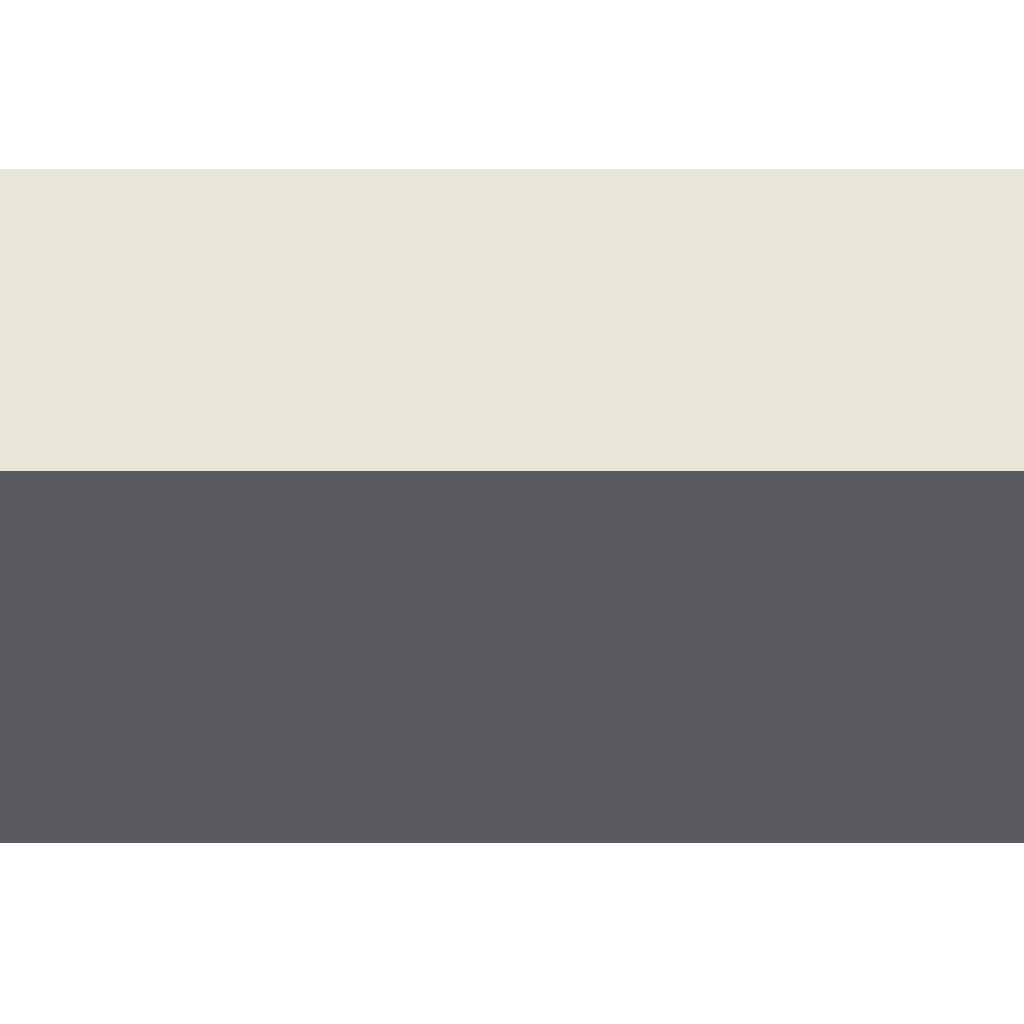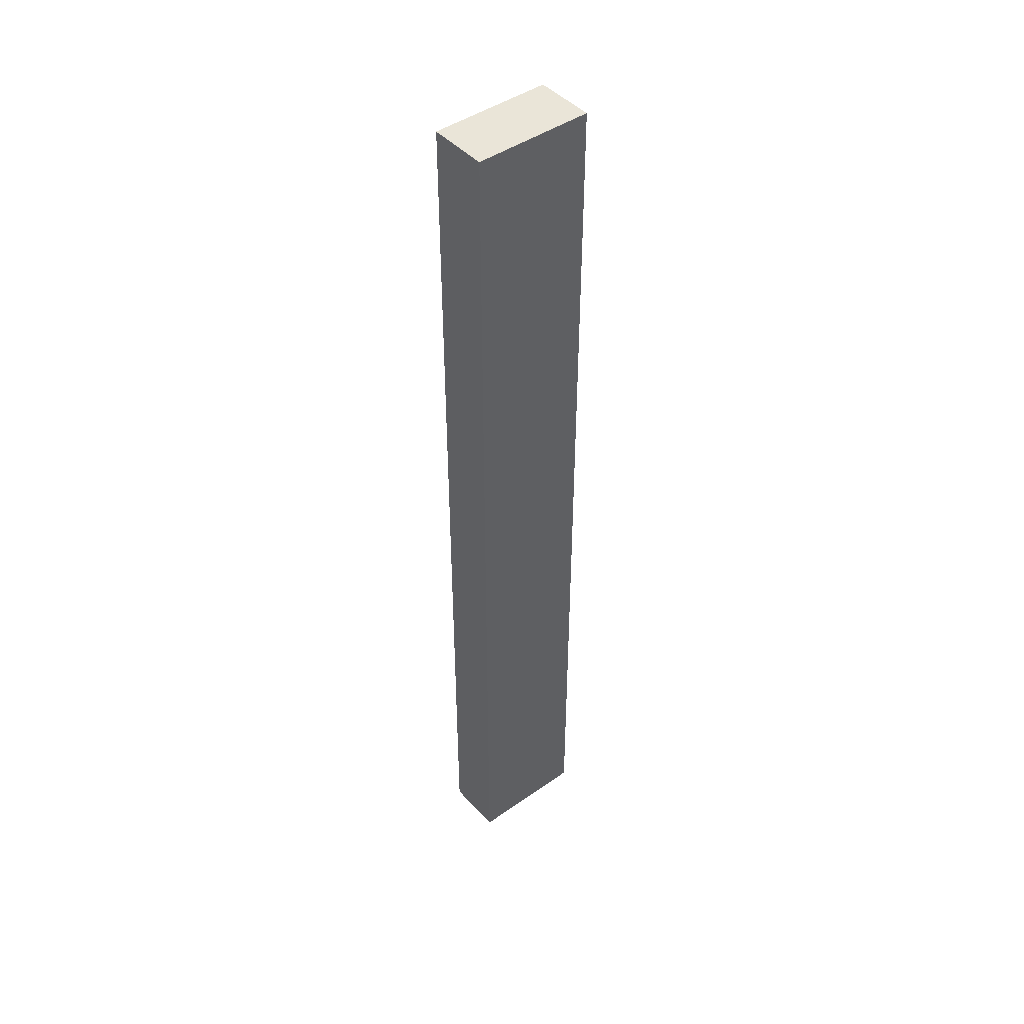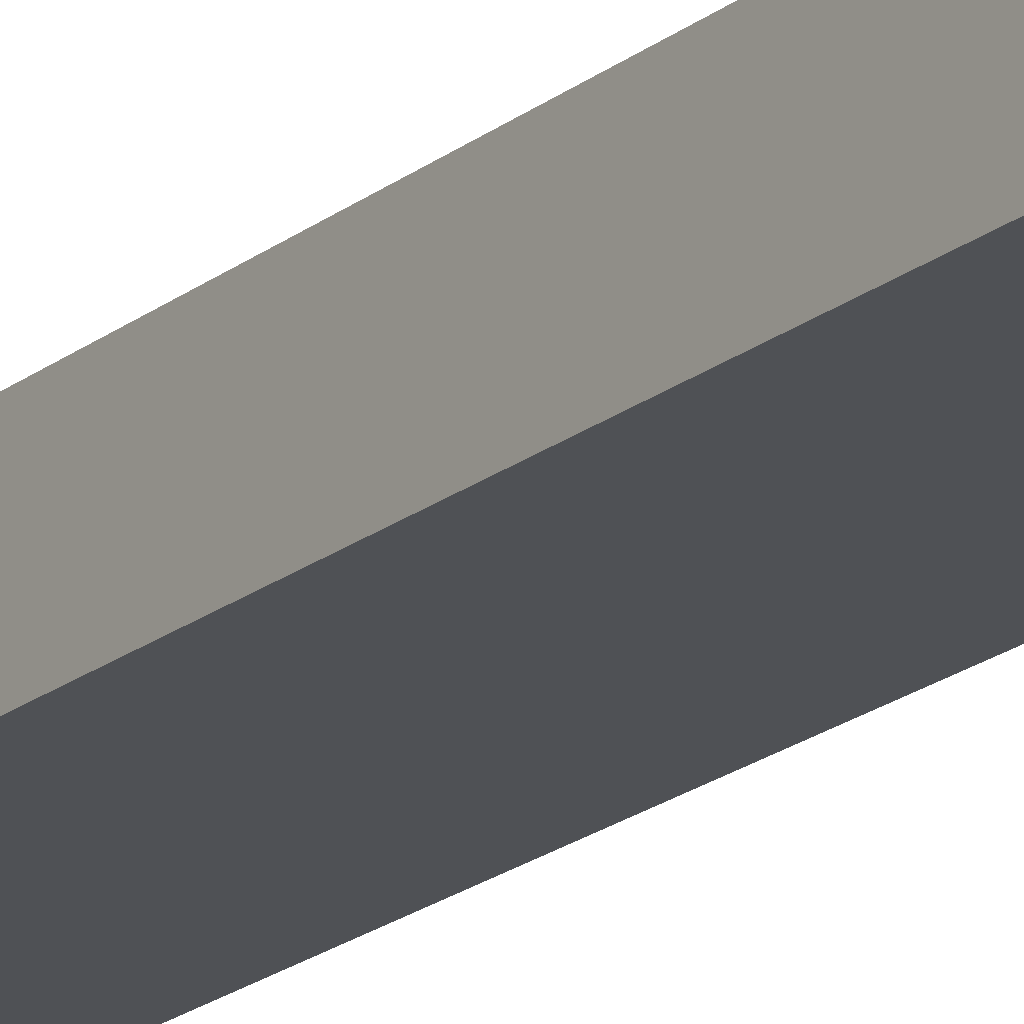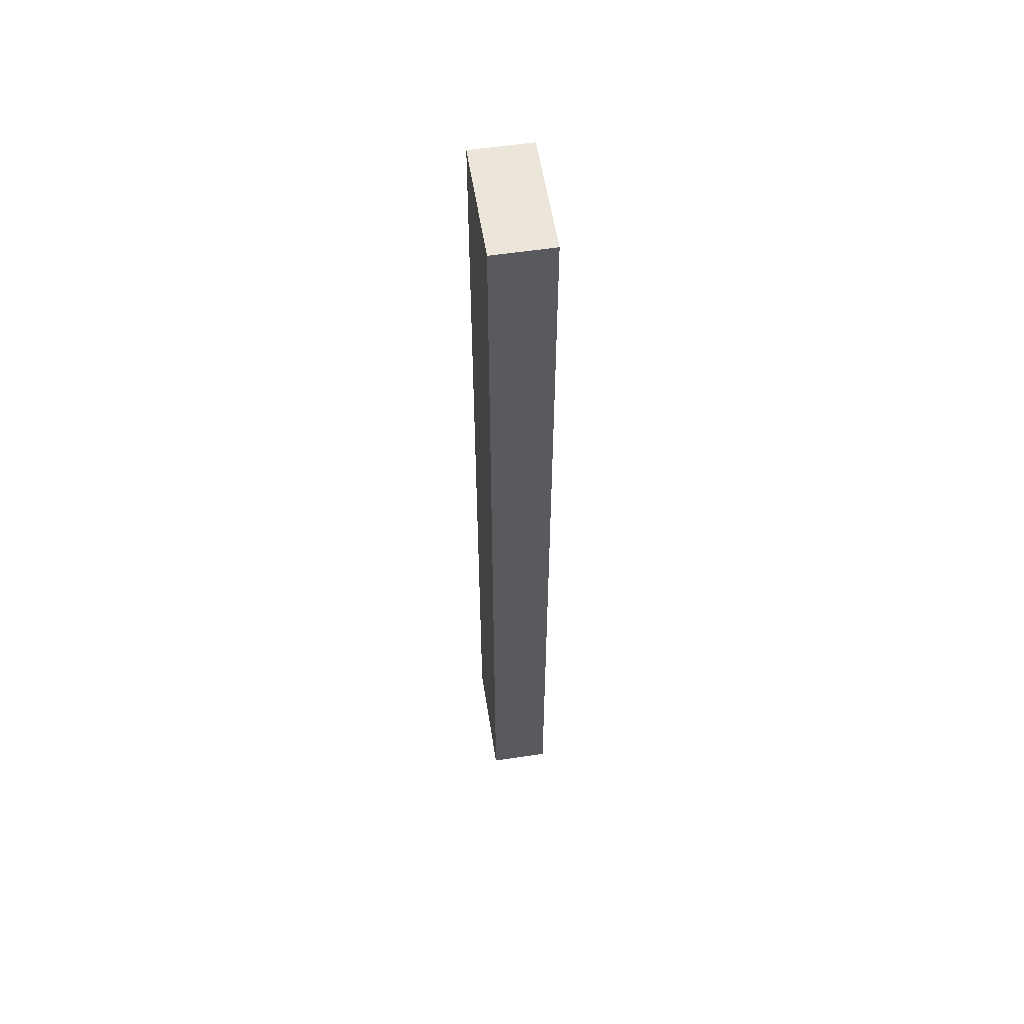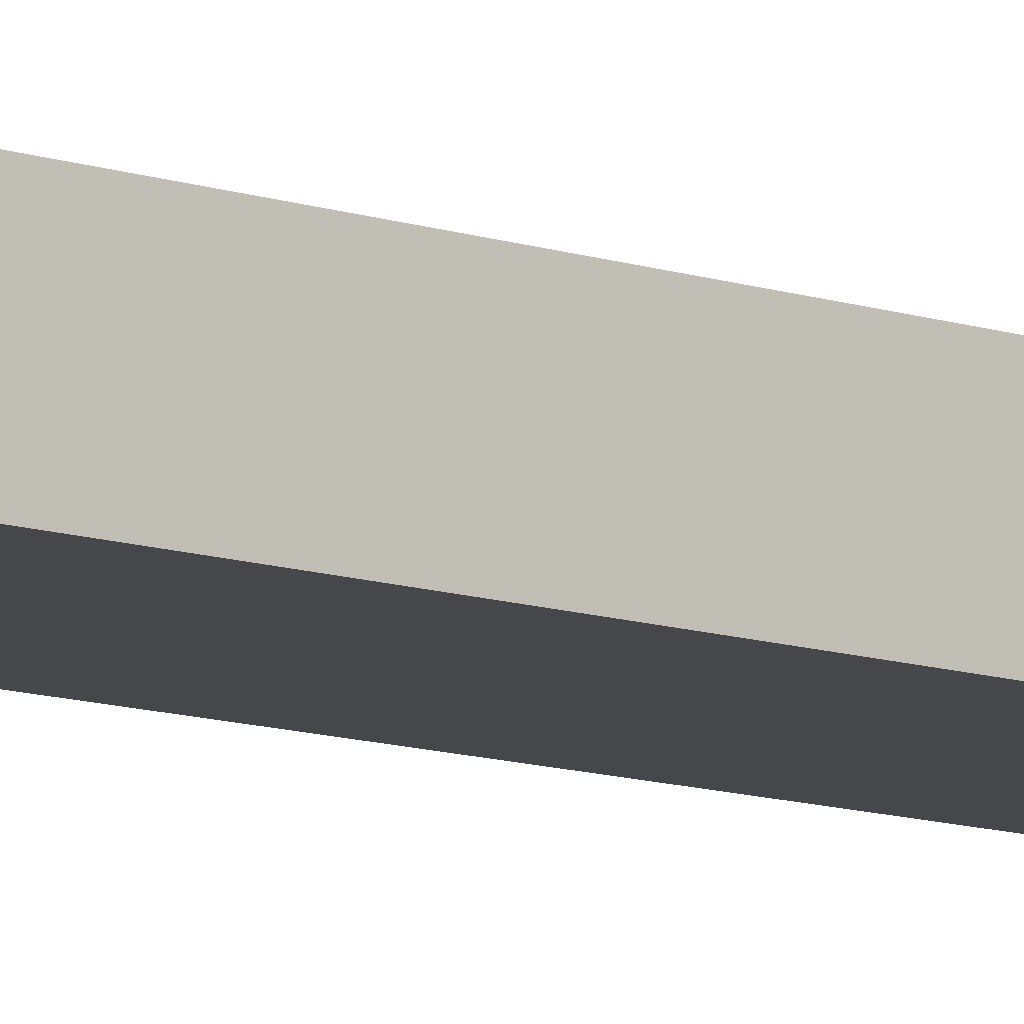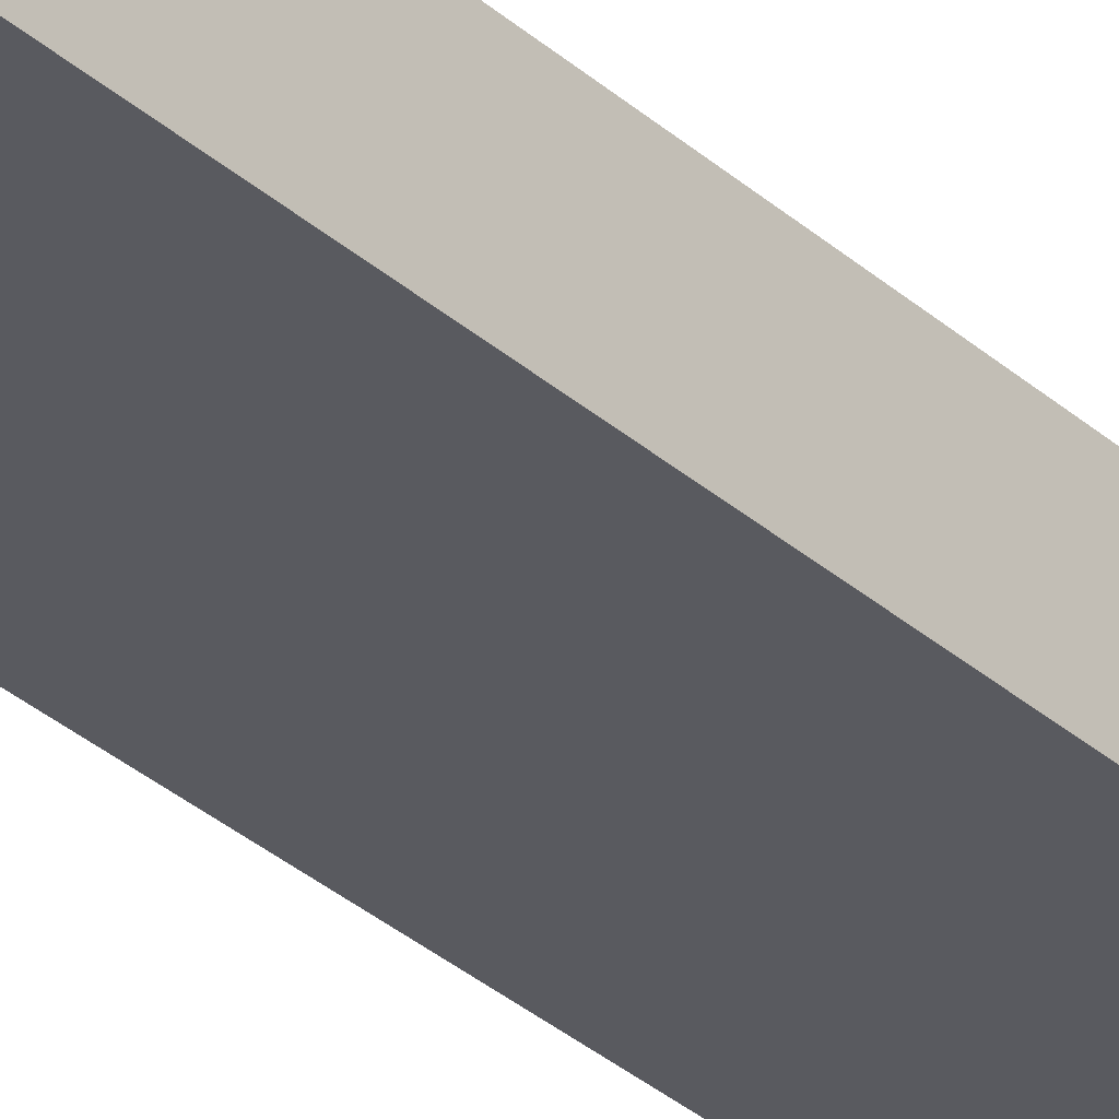
<metadata>
{"format":"obj","ext":"obj","renderer":"f3d","projection":"perspective","resolution":1024,"background":"white","views":[{"elev":-32.3,"azim":90.0,"up":"+Z"},{"elev":45.1,"azim":-39.1,"up":"+Y"},{"elev":-20.1,"azim":144.6,"up":"+Z"},{"elev":56.9,"azim":-98.9,"up":"+Y"},{"elev":-10.7,"azim":49.1,"up":"+Z"},{"elev":-31.9,"azim":38.9,"up":"+Z"}]}
</metadata>
<code>
v 3 8 -2.5
v 2 8 -2.5
v 2 8 -2
v 3 8 -2
v 3 0 -2.5
v 2 0 -2.5
v 2 8 -2.5
v 3 8 -2.5
v 2 0 -2.5
v 2 0 -2
v 2 8 -2
v 2 8 -2.5
v 2 0 -2
v 3 0 -2
v 3 8 -2
v 2 8 -2
v 3 0 -2
v 3 0 -2.5
v 3 8 -2.5
v 3 8 -2
v 2 0 -2.5
v 3 0 -2.5
v 3 0 -2
v 2 0 -2
f 2 3 1
f 1 3 4
f 5 6 8
f 8 6 7
f 9 10 12
f 12 10 11
f 13 14 16
f 16 14 15
f 17 18 20
f 20 18 19
f 21 22 24
f 24 22 23

</code>
